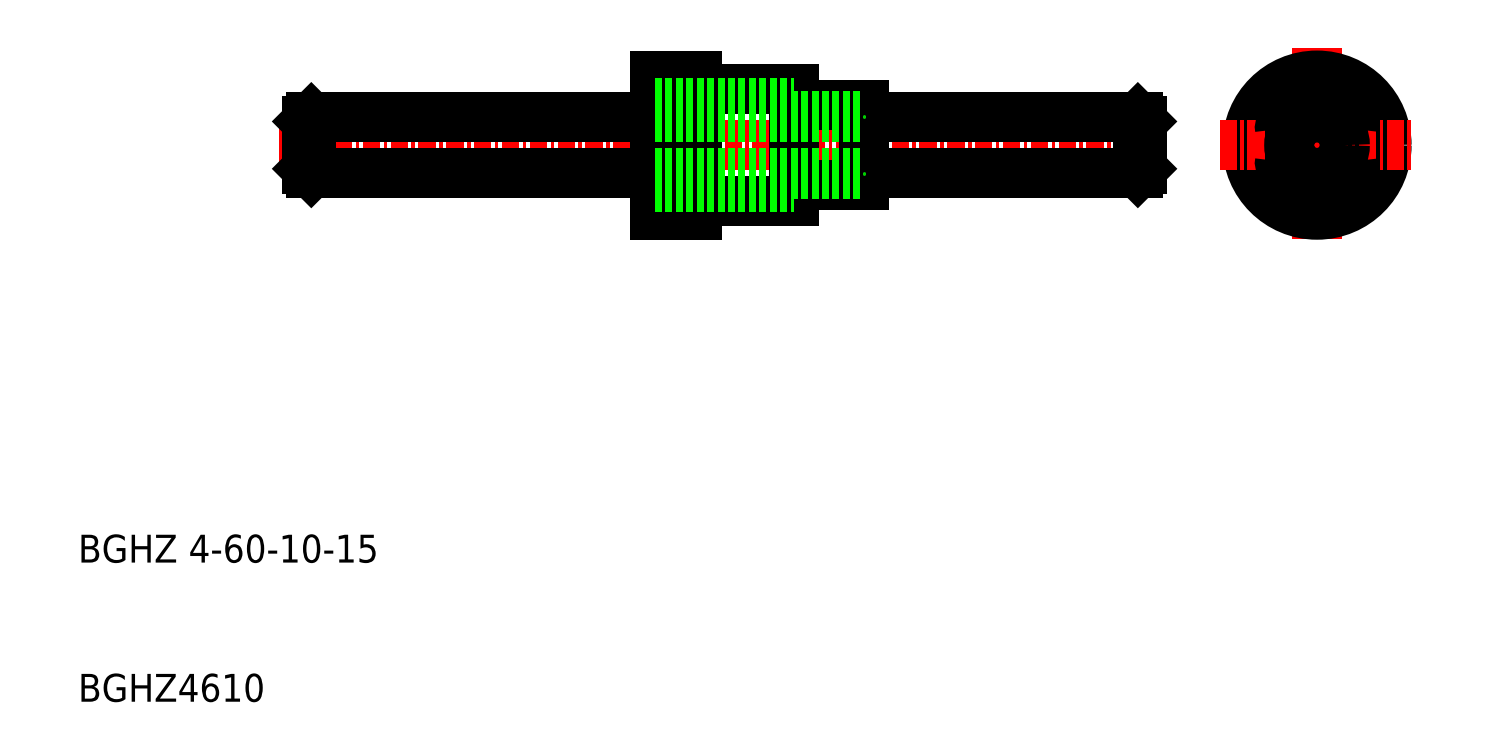
<metadata>
{"format":"dxf","ext":"dxf","renderer":"ezdxf+matplotlib","layout":"modelspace","background":"white","min_lineweight":24,"dpi":150}
</metadata>
<code>
0
SECTION
2
ENTITIES
0
LINE
8
0
10
544.6
20
395.2
30
0
11
551.6
21
395.2
31
0
0
LINE
8
0
10
544.6
20
403.2
30
0
11
551.6
21
403.2
31
0
0
LINE
8
CENTER
10
514.6
20
399.2
30
0
11
578.6
21
399.2
31
0
0
TEXT
8
0
10
500.1
20
369.2
30
0
40
2
1
BGHZ 4-60-10-15
0
TEXT
8
0
10
500.1
20
359.2
30
0
40
2
1
BGHZ4610
0
LINE
8
0
10
516.9
20
397.2
30
0
11
541.6
21
397.2
31
0
0
LINE
8
0
10
516.9
20
401.2
30
0
11
541.6
21
401.2
31
0
0
LINE
8
0
10
544.6
20
404.2
30
0
11
544.6
21
394.2
31
0
0
LINE
8
0
10
541.6
20
404.2
30
0
11
541.6
21
394.2
31
0
0
LINE
8
0
10
541.6
20
394.2
30
0
11
544.6
21
394.2
31
0
0
LINE
8
0
10
541.6
20
404.2
30
0
11
544.6
21
404.2
31
0
0
LINE
8
CENTER
10
589.1
20
406.2
30
0
11
589.1
21
392.2
31
0
0
LINE
8
0
10
576.3
20
397.2
30
0
11
556.6
21
397.2
31
0
0
LINE
8
0
10
576.3
20
401.2
30
0
11
556.6
21
401.2
31
0
0
LINE
8
0
10
551.6
20
396.3
30
0
11
556.6
21
396.3
31
0
0
LINE
8
0
10
551.6
20
402.1
30
0
11
556.6
21
402.1
31
0
0
LINE
8
0
10
551.6
20
403.2
30
0
11
551.6
21
395.2
31
0
0
LINE
8
0
10
556.6
20
396.3
30
0
11
556.6
21
402.1
31
0
0
CIRCLE
8
0
10
589.1
20
399.2
30
0
40
4
0
CIRCLE
8
0
10
589.1
20
399.2
30
0
40
5
0
CIRCLE
8
0
10
589.1
20
399.2
30
0
40
2.1
0
CIRCLE
8
0
10
589.1
20
399.2
30
0
40
3
0
CIRCLE
8
0
10
589.1
20
399.2
30
0
40
2.9
0
LINE
8
CENTER
10
582.1
20
399.2
30
0
11
596.1
21
399.2
31
0
0
ARC
8
0
10
587
20
398
30
0
40
0.5
50
169.8
51
250.2
0
ARC
8
0
10
587
20
400.5
30
0
40
0.5
50
109.8
51
190.2
0
CIRCLE
8
0
10
589.1
20
399.2
30
0
40
2
0
ARC
8
0
10
587
20
398
30
0
40
0.5
50
356.7
51
63.28
0
ARC
8
0
10
589.1
20
396.7
30
0
40
0.5
50
229.8
51
310.2
0
ARC
8
0
10
589.1
20
396.7
30
0
40
0.5
50
56.72
51
123.3
0
ARC
8
0
10
591.3
20
398
30
0
40
0.5
50
116.7
51
183.3
0
ARC
8
0
10
591.3
20
398
30
0
40
0.5
50
289.8
51
10.18
0
ARC
8
0
10
589.1
20
401.7
30
0
40
0.5
50
49.82
51
130.2
0
ARC
8
0
10
589.1
20
401.7
30
0
40
0.5
50
236.7
51
303.3
0
ARC
8
0
10
587
20
400.5
30
0
40
0.5
50
296.7
51
3.28
0
ARC
8
0
10
591.3
20
400.5
30
0
40
0.5
50
176.7
51
243.3
0
ARC
8
0
10
591.3
20
400.5
30
0
40
0.5
50
349.8
51
70.18
0
LINE
8
0
10
516.9
20
401.2
30
0
11
516.9
21
397.2
31
0
0
LINE
8
0
10
516.6
20
397.5
30
0
11
516.6
21
400.9
31
0
0
LINE
8
0
10
516.6
20
397.5
30
0
11
516.9
21
397.2
31
0
0
LINE
8
0
10
516.9
20
401.2
30
0
11
516.6
21
400.9
31
0
0
LINE
8
0
10
576.3
20
401.2
30
0
11
576.3
21
397.2
31
0
0
LINE
8
0
10
576.6
20
397.5
30
0
11
576.6
21
400.9
31
0
0
LINE
8
0
10
576.6
20
397.5
30
0
11
576.3
21
397.2
31
0
0
LINE
8
0
10
576.3
20
401.2
30
0
11
576.6
21
400.9
31
0
0
LINE
8
0
10
541.6
20
396.2
30
0
11
551.6
21
396.2
31
0
0
LINE
8
0
10
541.6
20
402.2
30
0
11
551.6
21
402.2
31
0
0
LINE
8
0
10
541.6
20
402.1
30
0
11
551.6
21
402.1
31
0
0
LINE
8
0
10
541.6
20
401.3
30
0
11
556.6
21
401.3
31
0
0
LINE
8
0
10
541.6
20
396.3
30
0
11
551.6
21
396.3
31
0
0
LINE
8
0
10
541.6
20
397.1
30
0
11
556.6
21
397.1
31
0
0
LINE
8
0
10
541.6
20
401.2
30
0
11
556.6
21
401.2
31
0
0
LINE
8
0
10
541.6
20
397.2
30
0
11
556.6
21
397.2
31
0
0
ENDSEC
0
EOF

</code>
